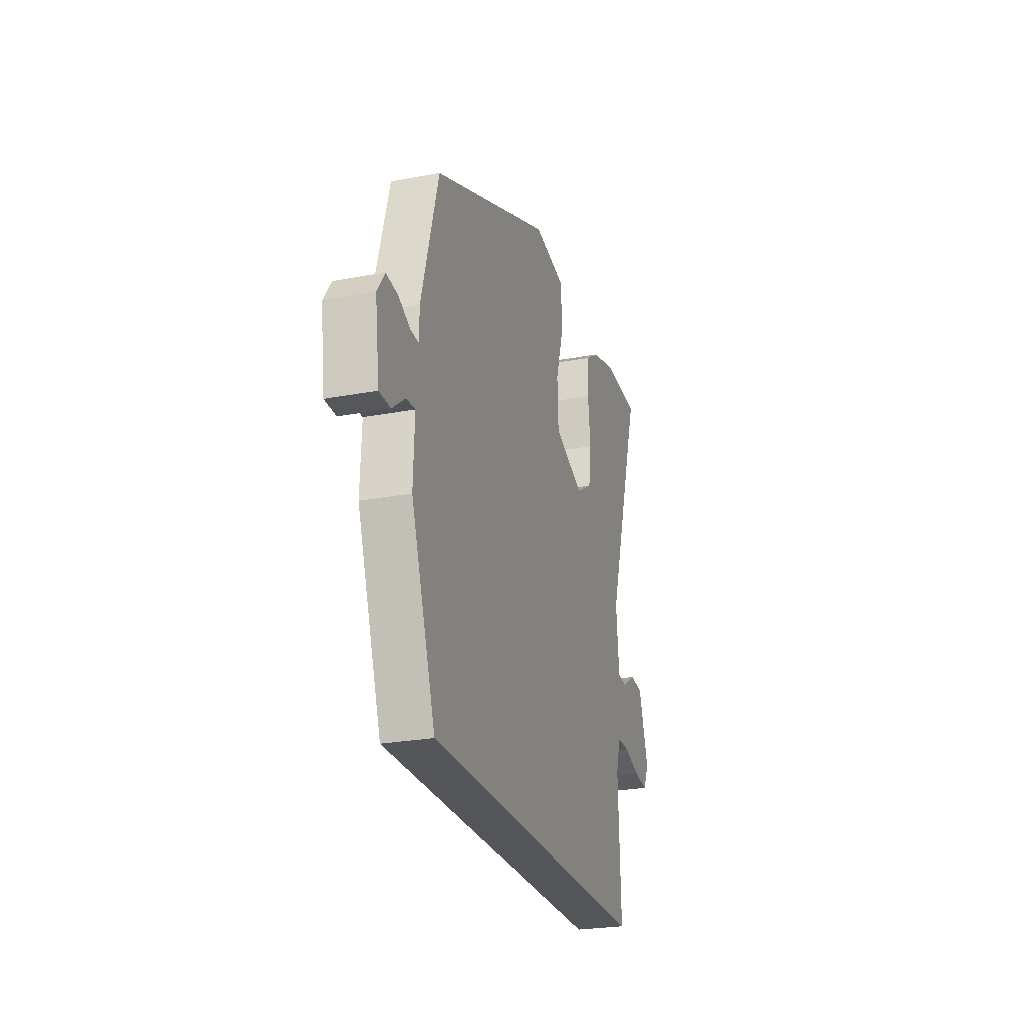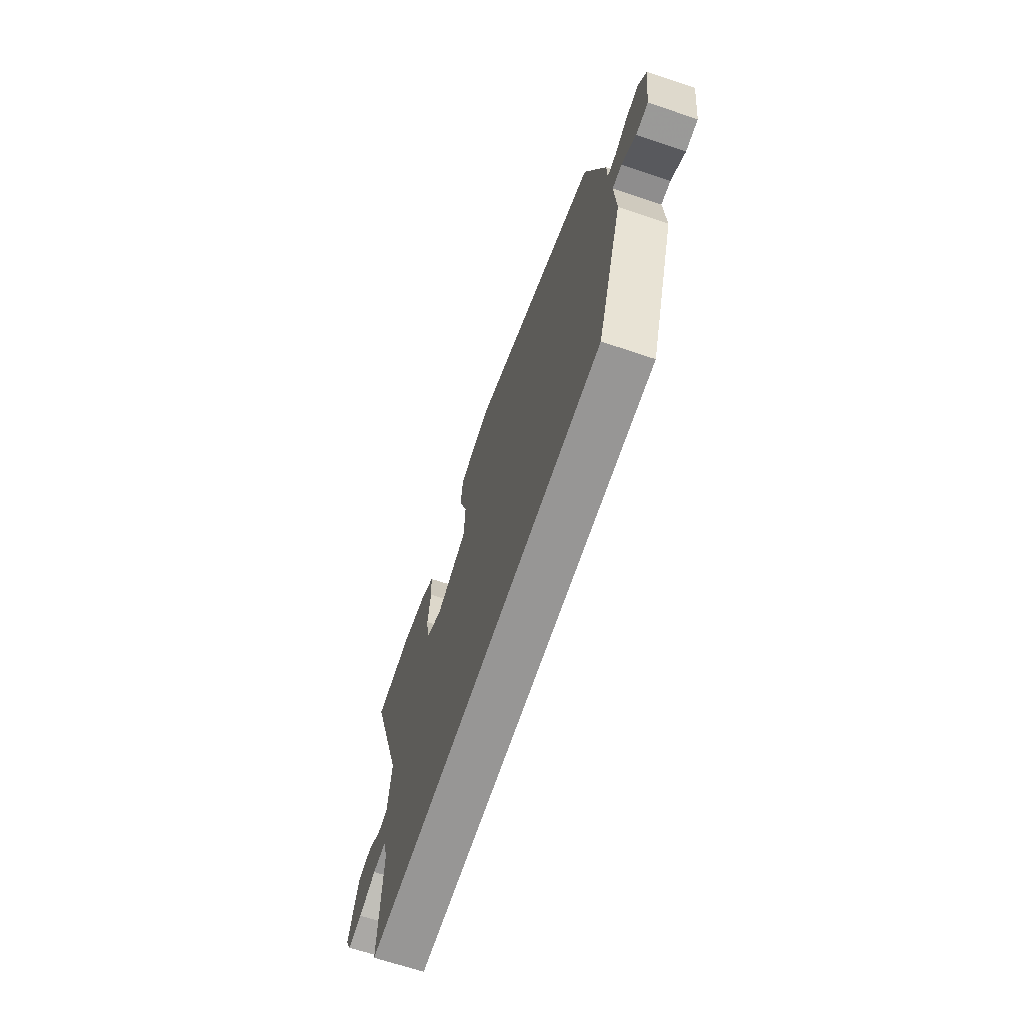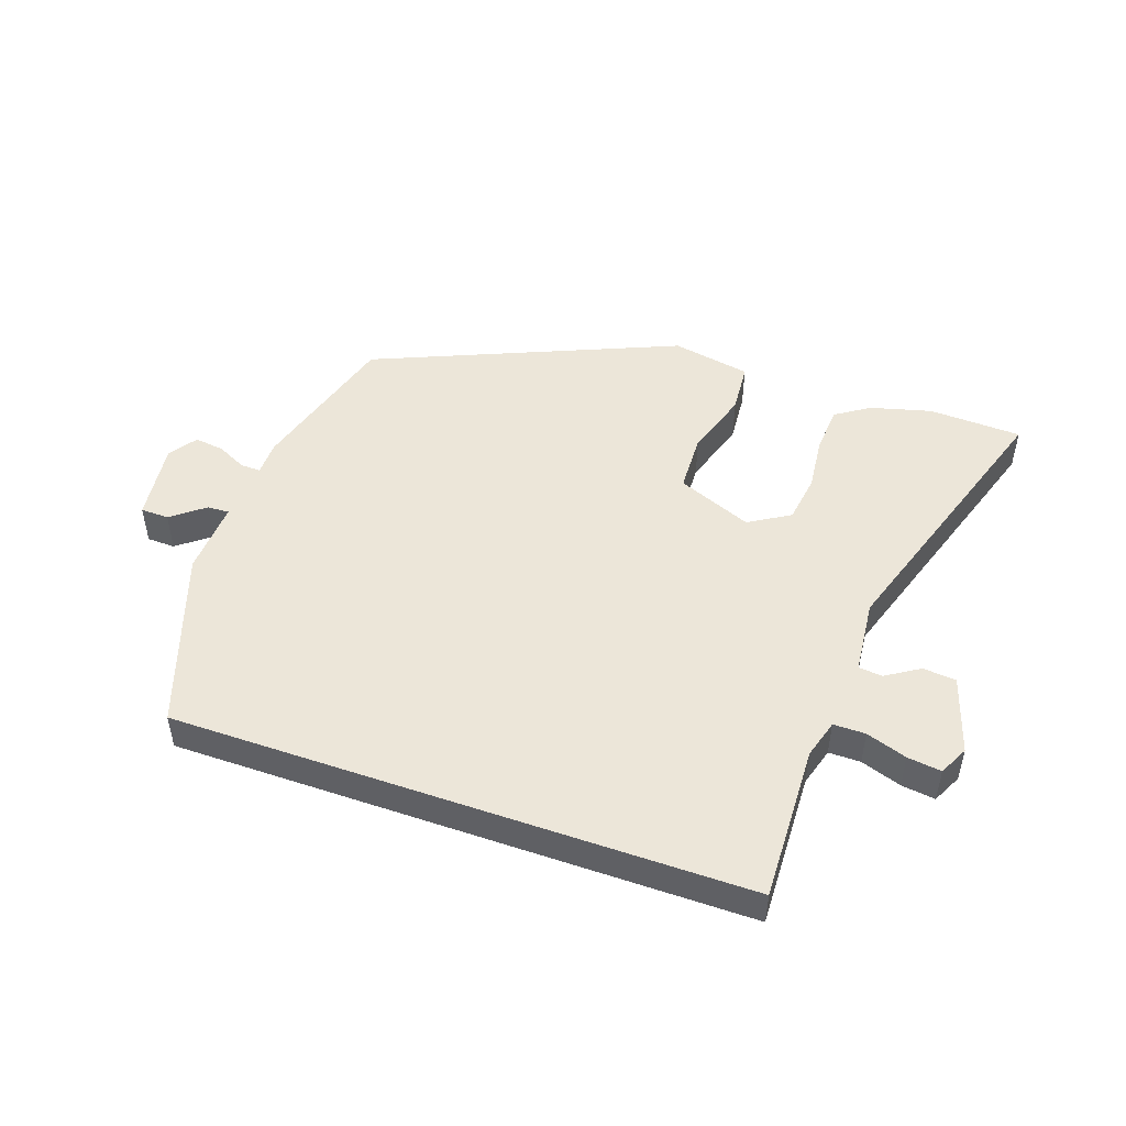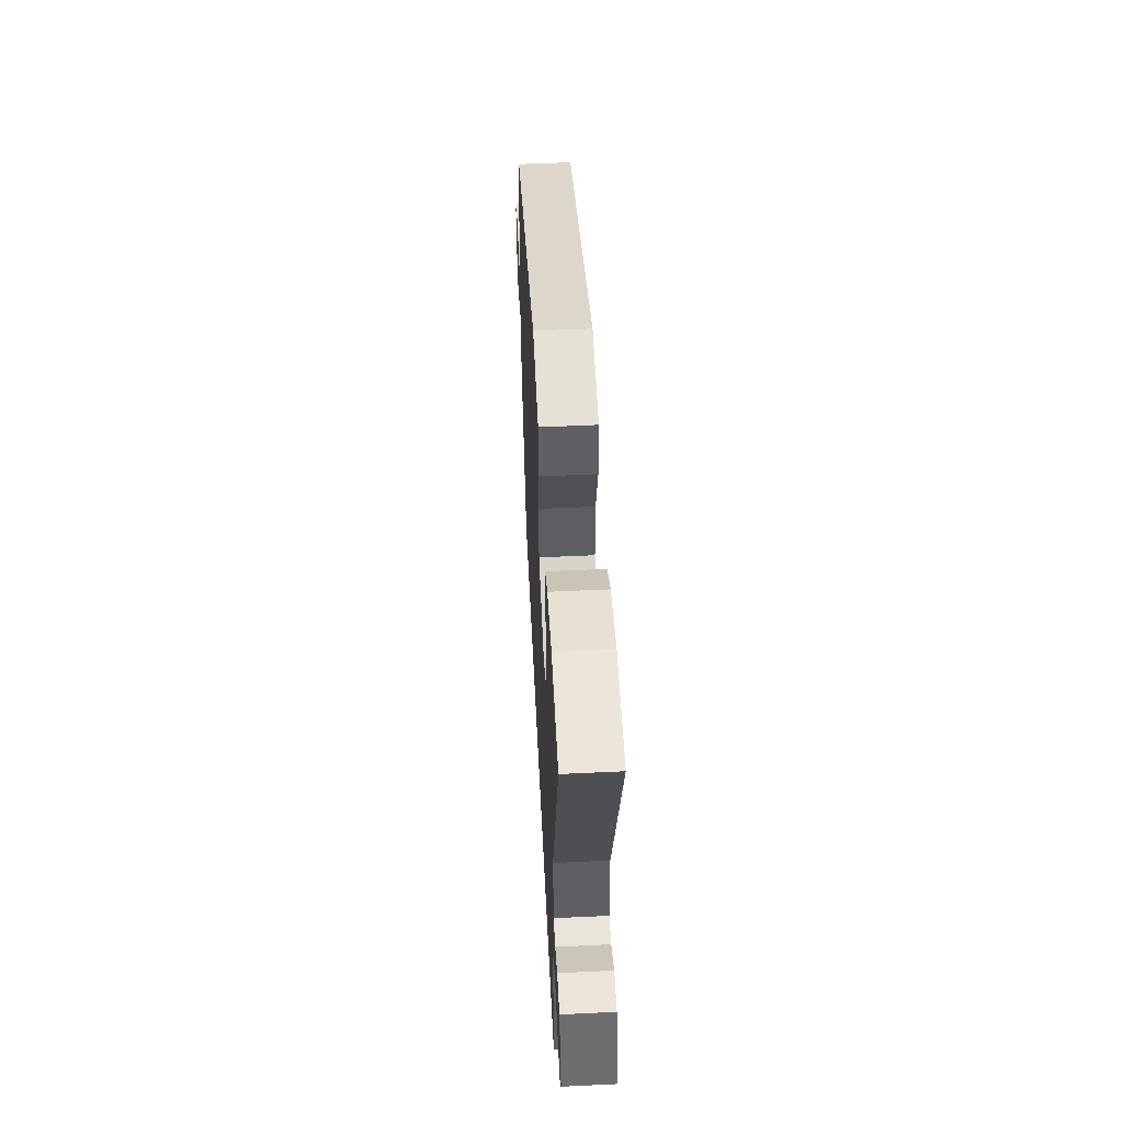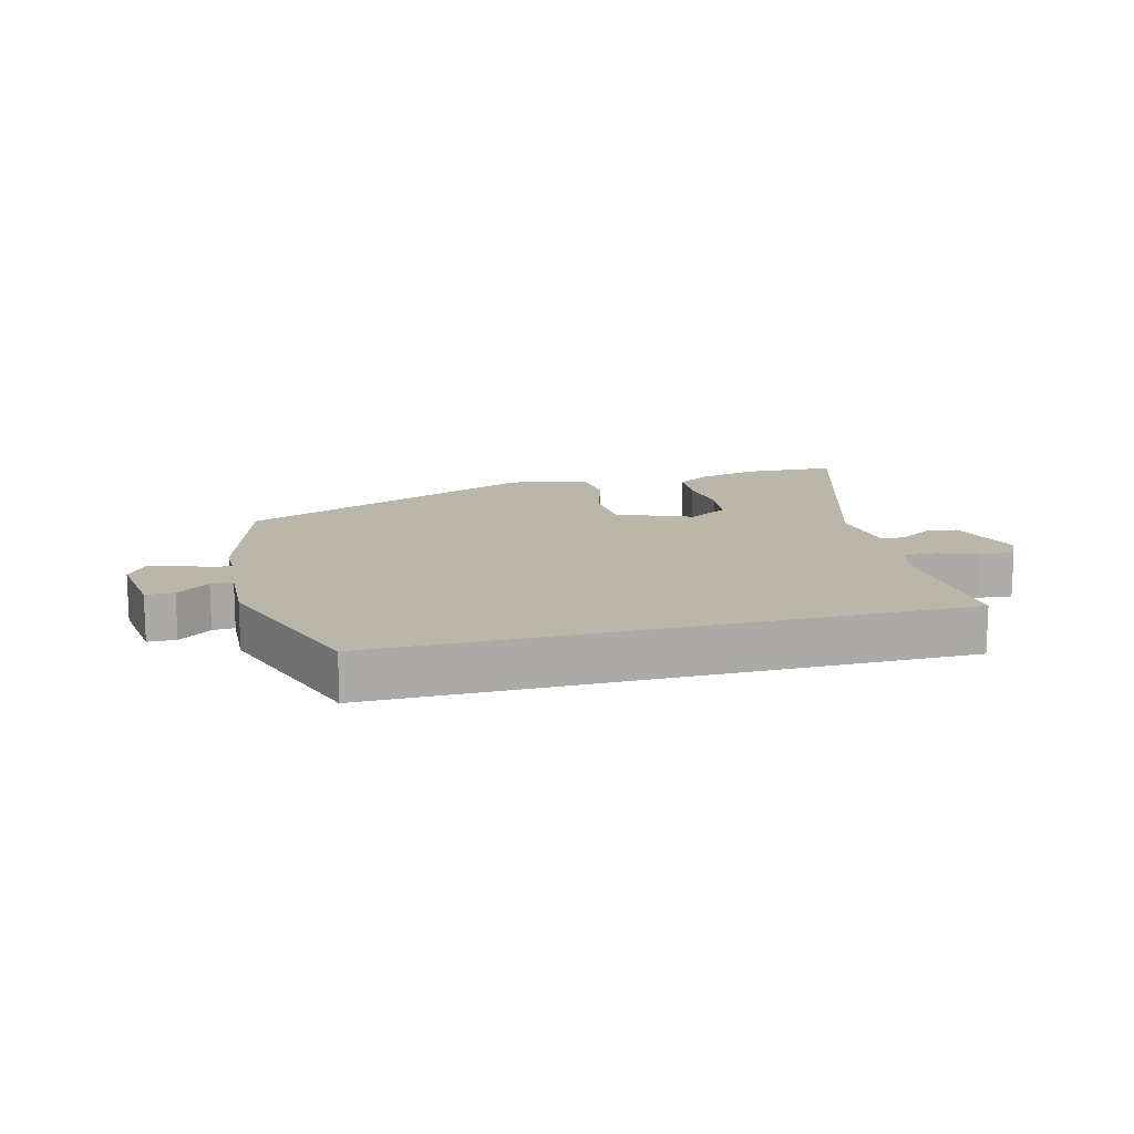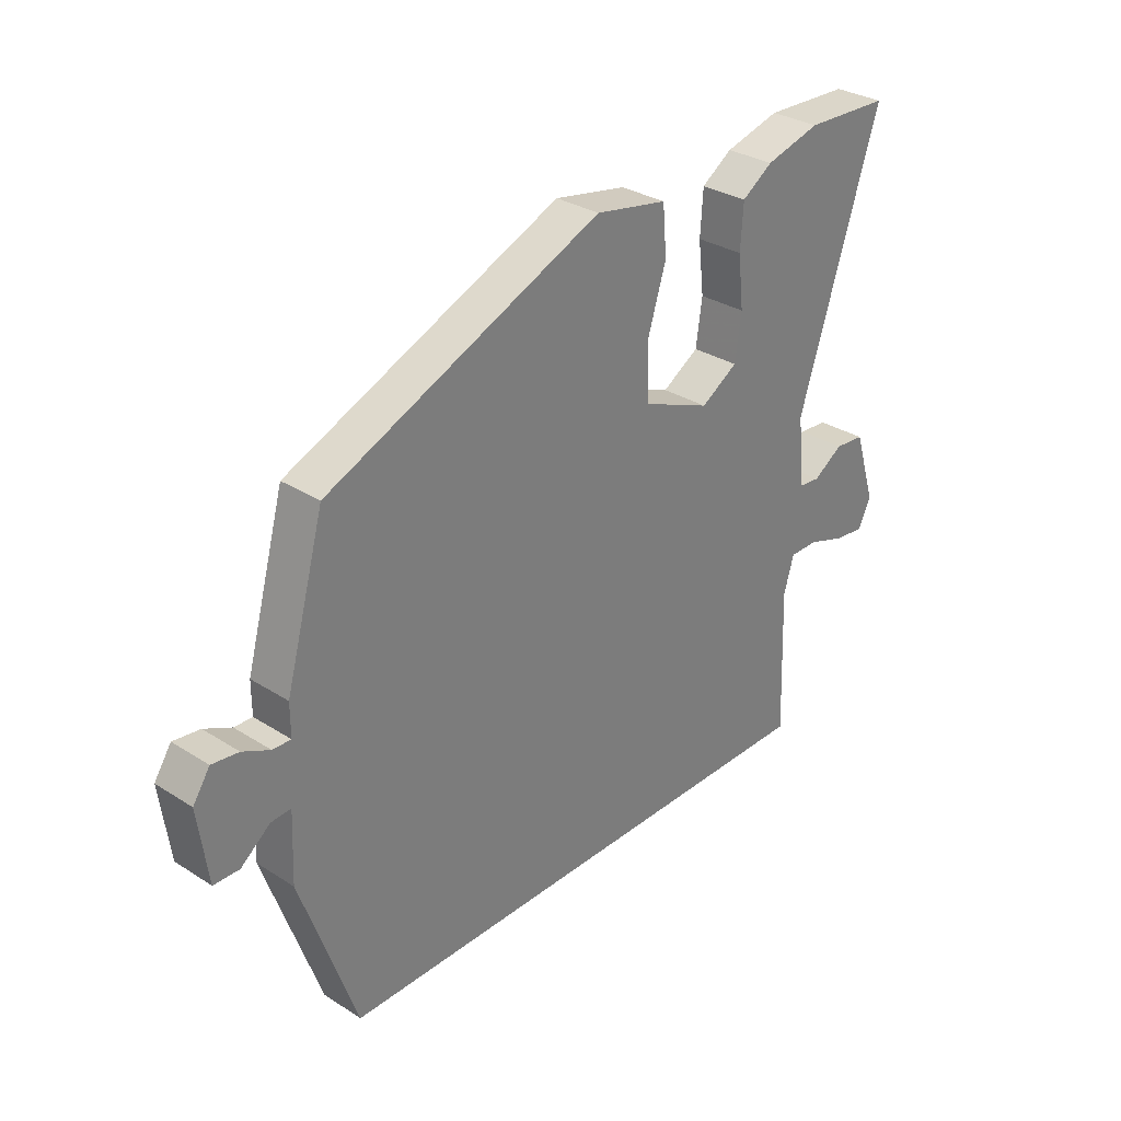
<metadata>
{"format":"obj","ext":"obj","renderer":"f3d","projection":"perspective","resolution":1024,"background":"white","views":[{"elev":-25.4,"azim":106.9,"up":"+Z"},{"elev":-67.9,"azim":71.4,"up":"+Z"},{"elev":48.8,"azim":-160.6,"up":"+Y"},{"elev":53.9,"azim":-92.9,"up":"+Z"},{"elev":13.8,"azim":165.4,"up":"+Y"},{"elev":31.2,"azim":132.2,"up":"+Z"}]}
</metadata>
<code>
v 0.437 0.07 0.305
v 0.506 0.07 0.058
v 0.506 0.07 0.002
v 0.538 0.07 0.003
v 0.586 0.07 0.026
v 0.633 0.07 0.032
v 0.663 0.07 -0.013
v 0.646 0.07 -0.14
v 0.601 0.07 -0.141
v 0.549 0.07 -0.1
v 0.514 0.07 -0.098
v 0.519 0.07 -0.217
v 0.421 0.07 -0.5
v -0.494 0.07 -0.5
v -0.485 0.07 -0.25
v -0.503 0.07 -0.188
v -0.554 0.07 -0.188
v -0.619 0.07 -0.21
v -0.673 0.07 -0.217
v -0.696 0.07 -0.17
v -0.657 0.07 -0.047
v -0.604 0.07 -0.042
v -0.551 0.07 -0.076
v -0.513 0.07 -0.072
v -0.501 0.07 0.048
v -0.644 0.07 0.494
v -0.495 0.07 0.5
v -0.398 0.07 0.474
v -0.344 0.07 0.438
v -0.339 0.07 0.362
v -0.349 0.07 0.273
v -0.338 0.07 0.195
v -0.273 0.07 0.155
v -0.153 0.07 0.204
v -0.149 0.07 0.299
v -0.182 0.07 0.405
v -0.175 0.07 0.488
v -0.048 0.07 0.512
v 0.437 0 0.305
v 0.506 0 0.058
v 0.506 0 0.002
v 0.538 0 0.003
v 0.586 0 0.026
v 0.633 0 0.032
v 0.663 0 -0.013
v 0.646 0 -0.14
v 0.601 0 -0.141
v 0.549 0 -0.1
v 0.514 0 -0.098
v 0.519 0 -0.217
v 0.421 0 -0.5
v -0.494 0 -0.5
v -0.485 0 -0.25
v -0.503 0 -0.188
v -0.554 0 -0.188
v -0.619 0 -0.21
v -0.673 0 -0.217
v -0.696 0 -0.17
v -0.657 0 -0.047
v -0.604 0 -0.042
v -0.551 0 -0.076
v -0.513 0 -0.072
v -0.501 0 0.048
v -0.644 0 0.494
v -0.495 0 0.5
v -0.398 0 0.474
v -0.344 0 0.438
v -0.339 0 0.362
v -0.349 0 0.273
v -0.338 0 0.195
v -0.273 0 0.155
v -0.153 0 0.204
v -0.149 0 0.299
v -0.182 0 0.405
v -0.175 0 0.488
v -0.048 0 0.512
f 1 2 3
f 38 1 3
f 37 38 3
f 36 37 3
f 35 36 3
f 34 35 3
f 33 34 3
f 29 30 31
f 28 29 31
f 27 28 31
f 26 27 31
f 25 26 31
f 24 25 31 32
f 21 22 23
f 20 21 23
f 19 20 23
f 18 19 23
f 17 18 23
f 16 17 23 24
f 24 32 33
f 16 24 33
f 15 16 33
f 15 33 3
f 14 15 3
f 13 14 3
f 12 13 3
f 11 12 3
f 8 9 10
f 7 8 10
f 6 7 10
f 5 6 10
f 4 5 10
f 3 4 10 11
f 41 40 39
f 41 39 76
f 41 76 75
f 41 75 74
f 41 74 73
f 41 73 72
f 41 72 71
f 69 68 67
f 69 67 66
f 69 66 65
f 69 65 64
f 69 64 63
f 70 69 63 62
f 61 60 59
f 61 59 58
f 61 58 57
f 61 57 56
f 61 56 55
f 62 61 55 54
f 71 70 62
f 71 62 54
f 71 54 53
f 41 71 53
f 41 53 52
f 41 52 51
f 41 51 50
f 41 50 49
f 48 47 46
f 48 46 45
f 48 45 44
f 48 44 43
f 48 43 42
f 49 48 42 41
f 1 39 40 2
f 2 40 41 3
f 3 41 42 4
f 4 42 43 5
f 5 43 44 6
f 6 44 45 7
f 7 45 46 8
f 8 46 47 9
f 9 47 48 10
f 10 48 49 11
f 11 49 50 12
f 12 50 51 13
f 13 51 52 14
f 14 52 53 15
f 15 53 54 16
f 16 54 55 17
f 17 55 56 18
f 18 56 57 19
f 19 57 58 20
f 20 58 59 21
f 21 59 60 22
f 22 60 61 23
f 23 61 62 24
f 24 62 63 25
f 25 63 64 26
f 26 64 65 27
f 27 65 66 28
f 28 66 67 29
f 29 67 68 30
f 30 68 69 31
f 31 69 70 32
f 32 70 71 33
f 33 71 72 34
f 34 72 73 35
f 35 73 74 36
f 36 74 75 37
f 37 75 76 38
f 38 76 39 1

</code>
